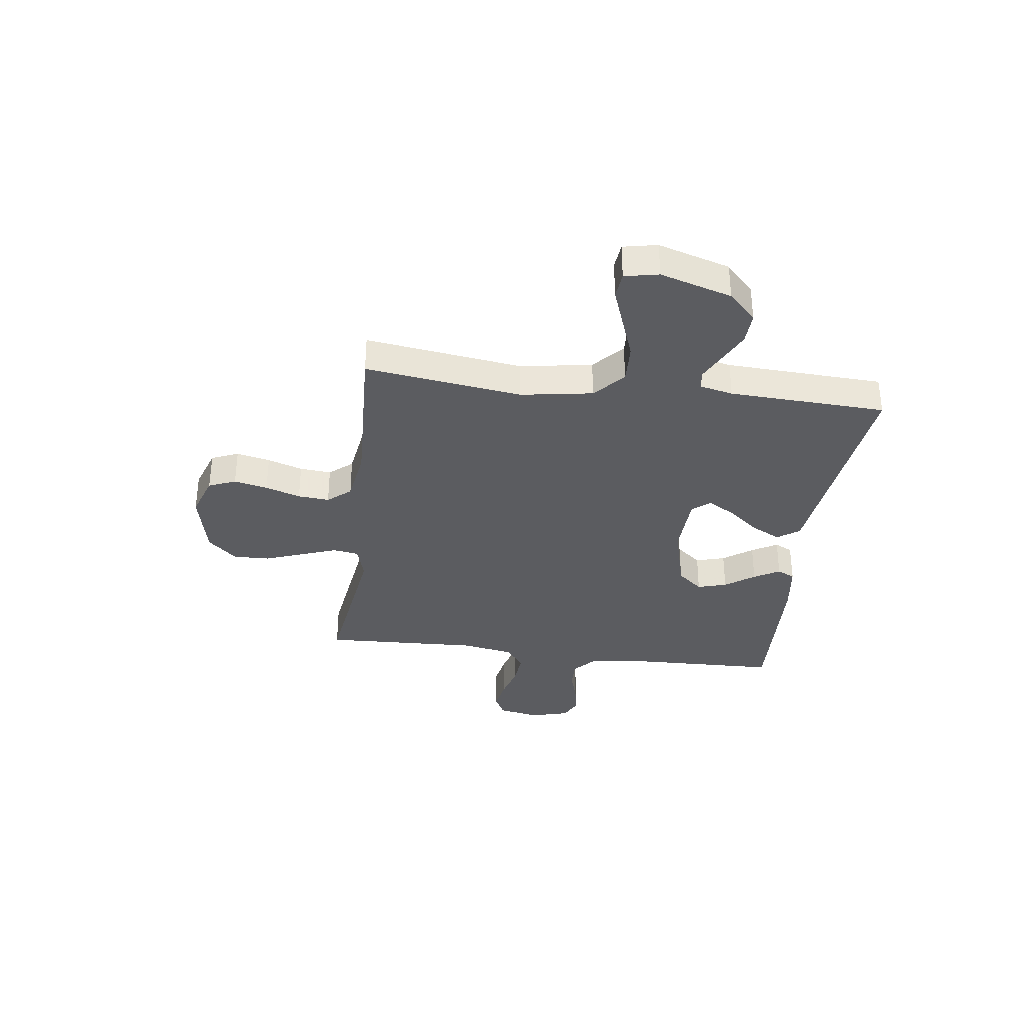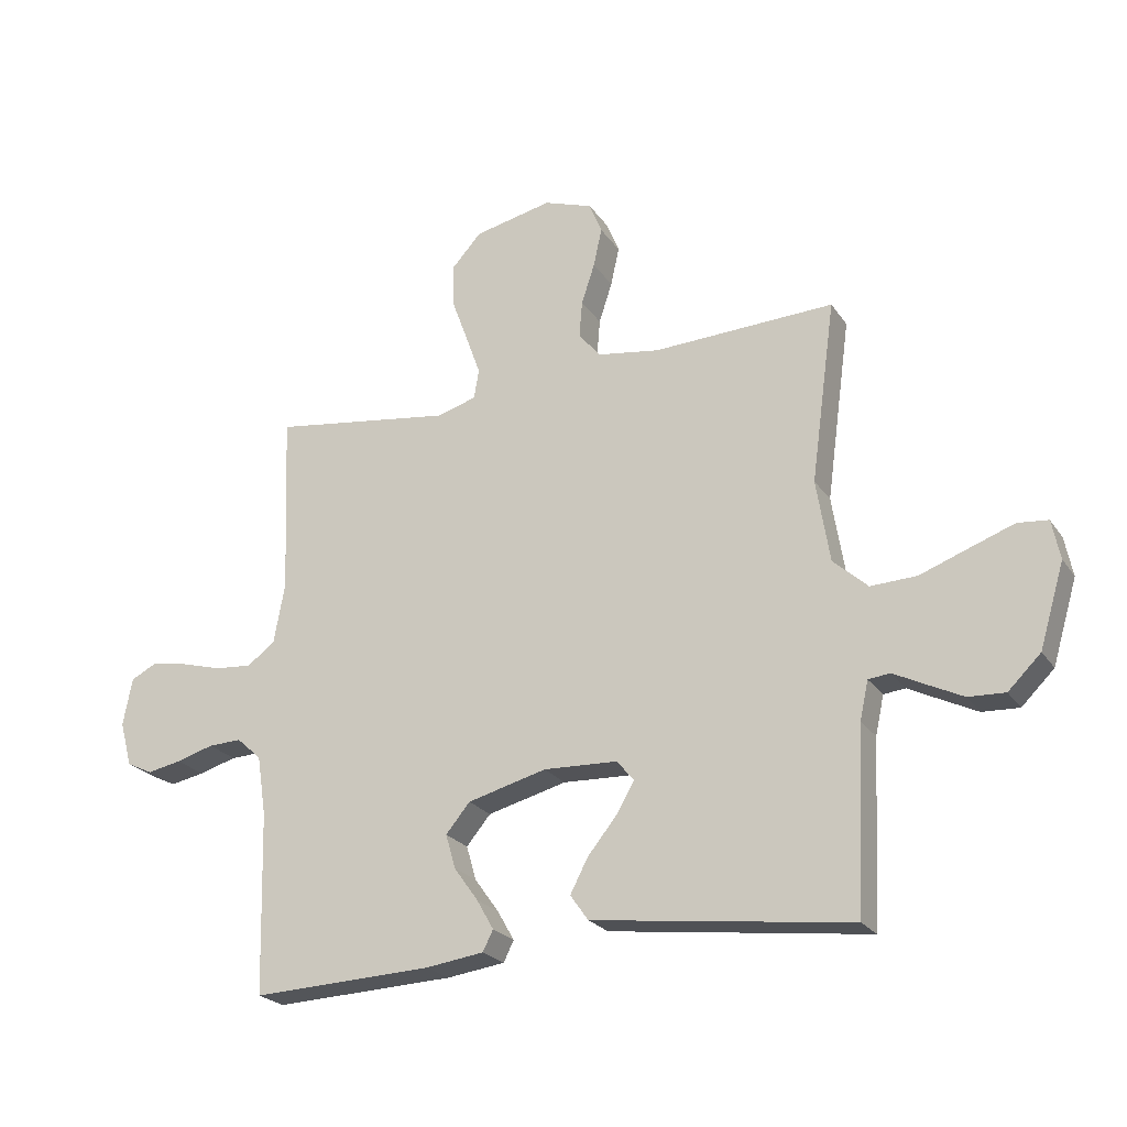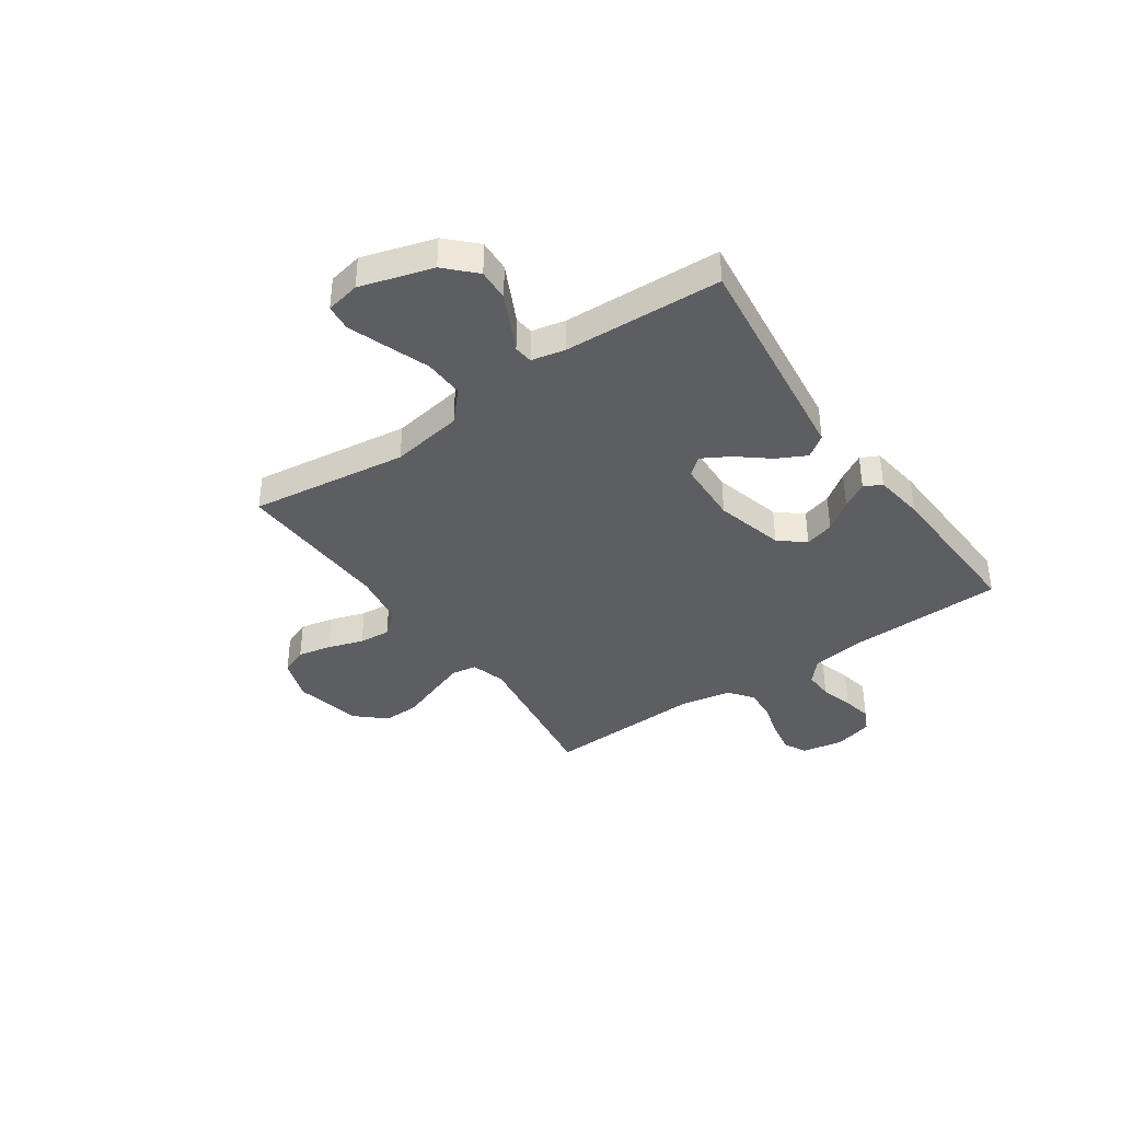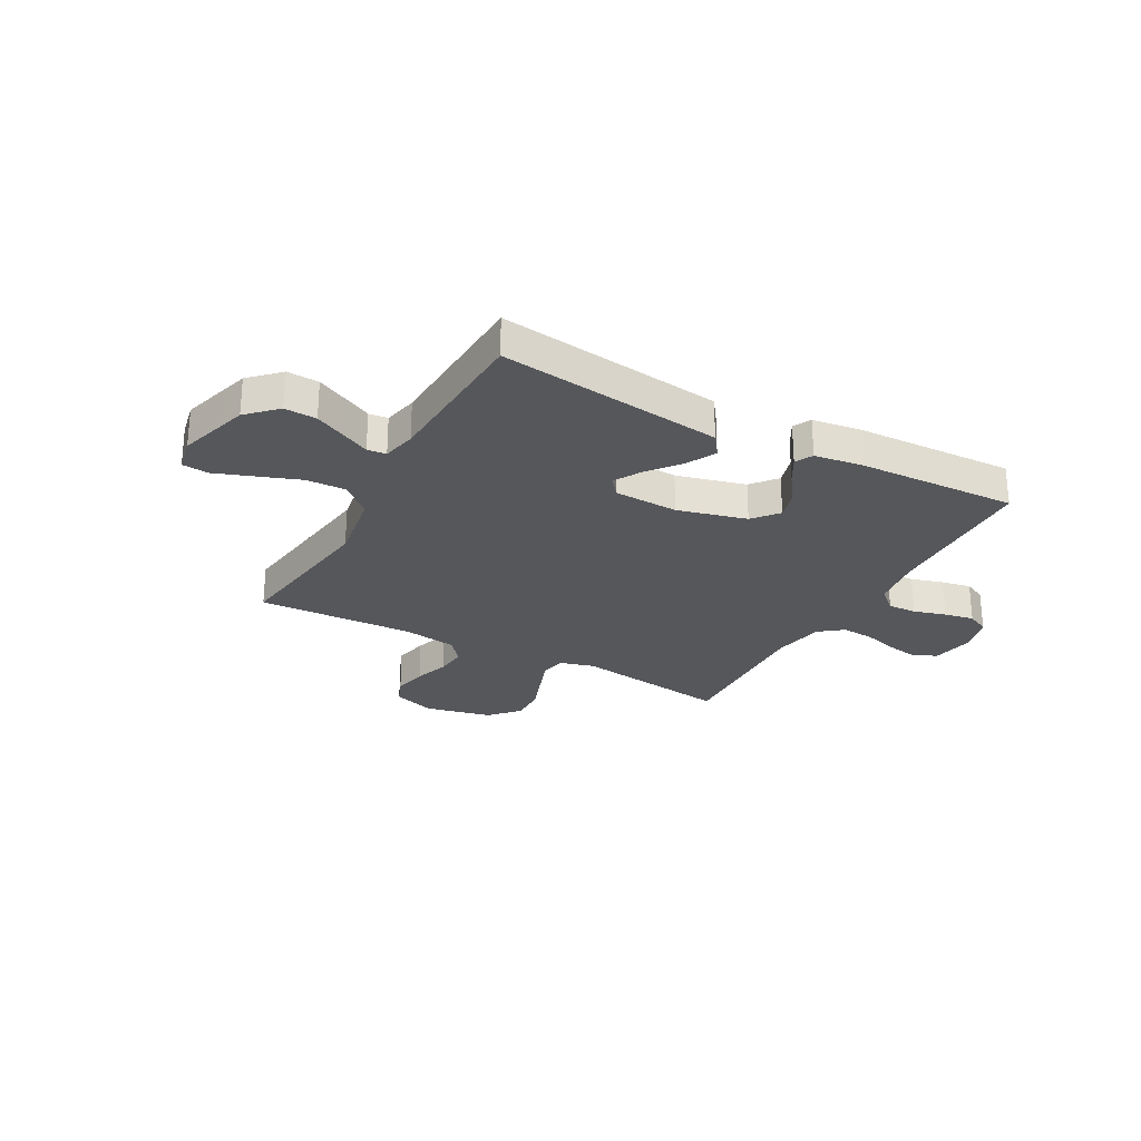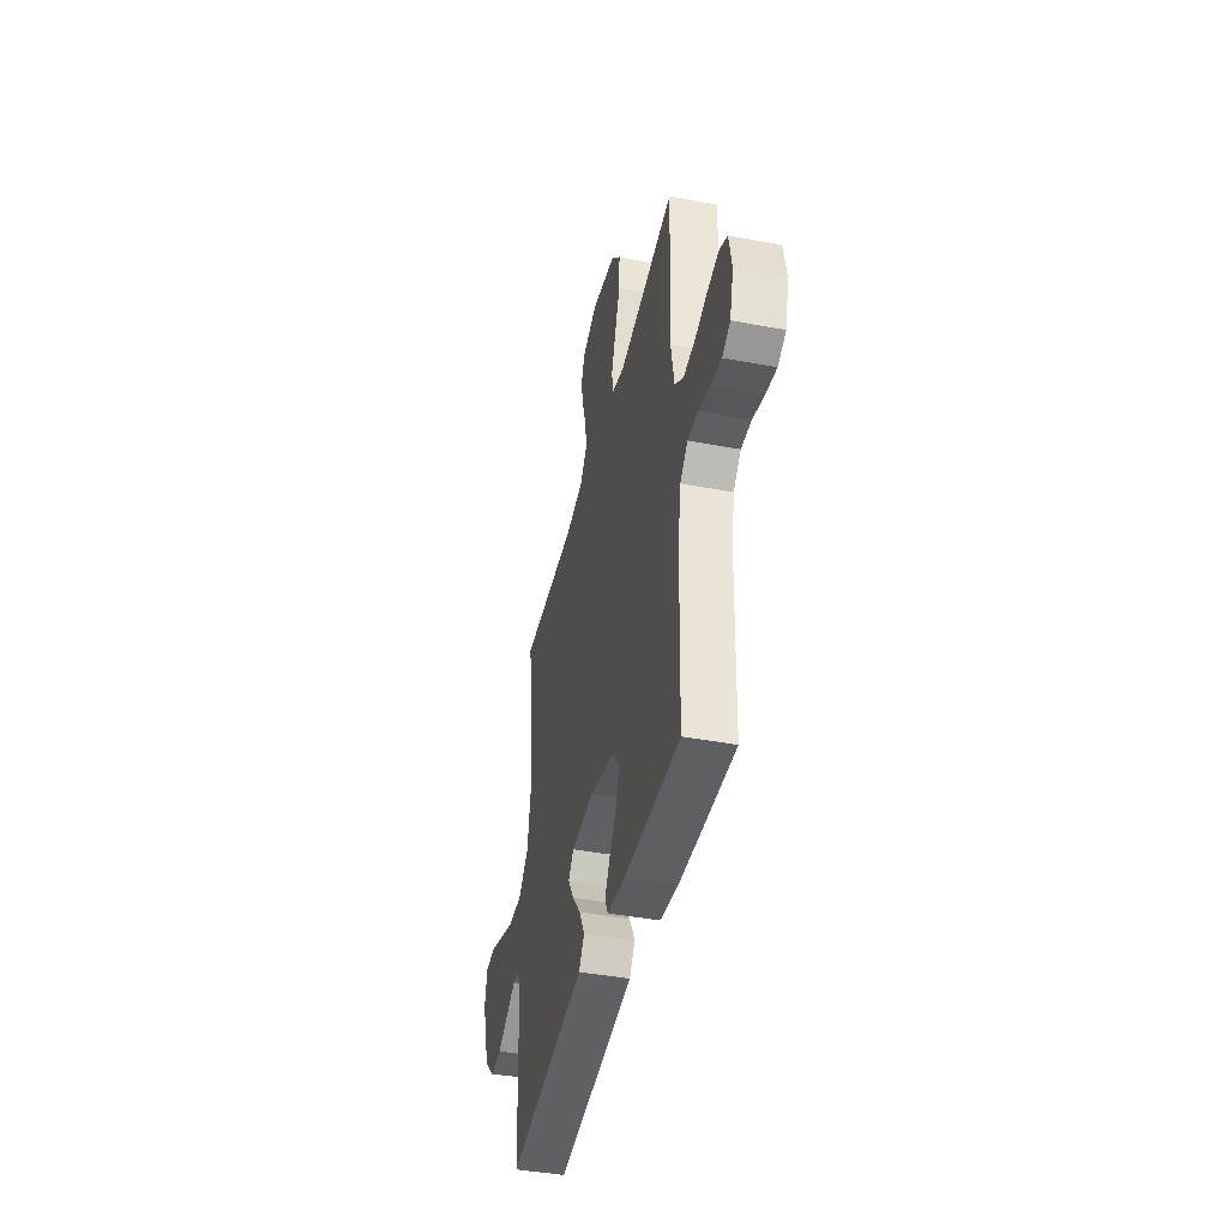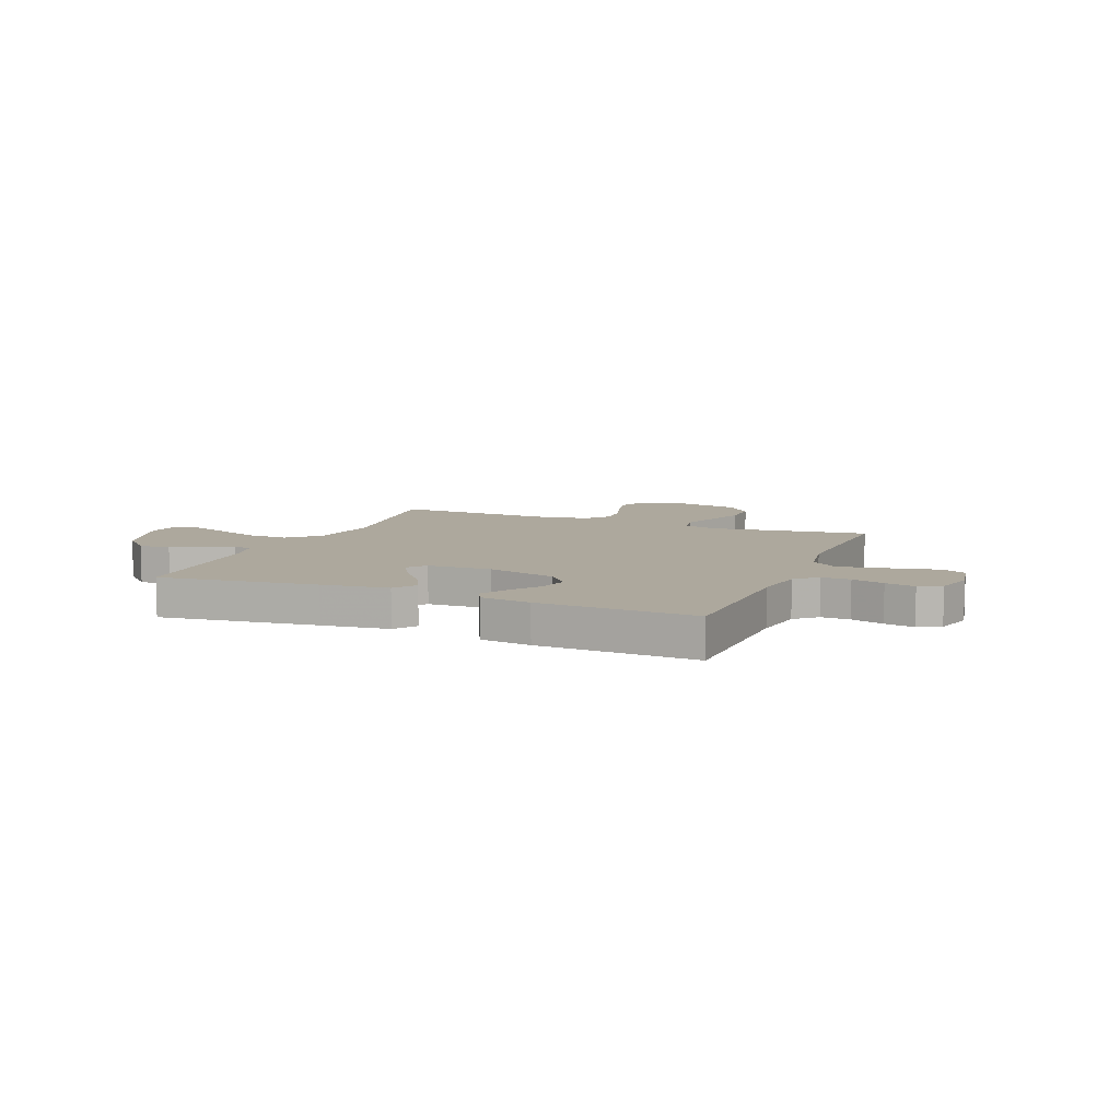
<metadata>
{"format":"obj","ext":"obj","renderer":"f3d","projection":"perspective","resolution":1024,"background":"white","views":[{"elev":-34.6,"azim":82.7,"up":"+Y"},{"elev":-23.4,"azim":25.6,"up":"+Z"},{"elev":-38.6,"azim":124.9,"up":"+Y"},{"elev":-26.7,"azim":151.3,"up":"+Y"},{"elev":-42.3,"azim":-102.7,"up":"+Z"},{"elev":8.7,"azim":-157.7,"up":"+Y"}]}
</metadata>
<code>
v -0.5 0.07 0.5
v -0.2 0.07 0.457
v -0.134 0.07 0.476
v -0.126 0.07 0.525
v -0.15 0.07 0.592
v -0.177 0.07 0.666
v -0.179 0.07 0.736
v -0.129 0.07 0.791
v 0 0.07 0.819
v 0.081 0.07 0.791
v 0.102 0.07 0.739
v 0.088 0.07 0.675
v 0.066 0.07 0.608
v 0.061 0.07 0.548
v 0.097 0.07 0.504
v 0.2 0.07 0.488
v 0.5 0.07 0.5
v 0.459 0.07 0.2
v 0.481 0.07 0.063
v 0.538 0.07 0.011
v 0.614 0.07 0.014
v 0.696 0.07 0.044
v 0.768 0.07 0.07
v 0.818 0.07 0.065
v 0.831 0.07 0
v 0.79 0.07 -0.137
v 0.736 0.07 -0.19
v 0.675 0.07 -0.187
v 0.616 0.07 -0.158
v 0.564 0.07 -0.132
v 0.528 0.07 -0.136
v 0.514 0.07 -0.2
v 0.5 0.07 -0.5
v 0.2 0.07 -0.462
v 0.073 0.07 -0.446
v 0.043 0.07 -0.404
v 0.072 0.07 -0.348
v 0.12 0.07 -0.289
v 0.15 0.07 -0.237
v 0.122 0.07 -0.203
v 0 0.07 -0.198
v -0.131 0.07 -0.232
v -0.171 0.07 -0.28
v -0.155 0.07 -0.336
v -0.115 0.07 -0.392
v -0.087 0.07 -0.441
v -0.104 0.07 -0.475
v -0.2 0.07 -0.488
v -0.5 0.07 -0.5
v -0.508 0.07 -0.2
v -0.523 0.07 -0.101
v -0.564 0.07 -0.064
v -0.619 0.07 -0.066
v -0.681 0.07 -0.084
v -0.738 0.07 -0.095
v -0.781 0.07 -0.074
v -0.801 0.07 0
v -0.786 0.07 0.079
v -0.743 0.07 0.101
v -0.682 0.07 0.09
v -0.614 0.07 0.071
v -0.552 0.07 0.066
v -0.506 0.07 0.101
v -0.488 0.07 0.2
v -0.5 0 0.5
v -0.2 0 0.457
v -0.134 0 0.476
v -0.126 0 0.525
v -0.15 0 0.592
v -0.177 0 0.666
v -0.179 0 0.736
v -0.129 0 0.791
v 0 0 0.819
v 0.081 0 0.791
v 0.102 0 0.739
v 0.088 0 0.675
v 0.066 0 0.608
v 0.061 0 0.548
v 0.097 0 0.504
v 0.2 0 0.488
v 0.5 0 0.5
v 0.459 0 0.2
v 0.481 0 0.063
v 0.538 0 0.011
v 0.614 0 0.014
v 0.696 0 0.044
v 0.768 0 0.07
v 0.818 0 0.065
v 0.831 0 0
v 0.79 0 -0.137
v 0.736 0 -0.19
v 0.675 0 -0.187
v 0.616 0 -0.158
v 0.564 0 -0.132
v 0.528 0 -0.136
v 0.514 0 -0.2
v 0.5 0 -0.5
v 0.2 0 -0.462
v 0.073 0 -0.446
v 0.043 0 -0.404
v 0.072 0 -0.348
v 0.12 0 -0.289
v 0.15 0 -0.237
v 0.122 0 -0.203
v 0 0 -0.198
v -0.131 0 -0.232
v -0.171 0 -0.28
v -0.155 0 -0.336
v -0.115 0 -0.392
v -0.087 0 -0.441
v -0.104 0 -0.475
v -0.2 0 -0.488
v -0.5 0 -0.5
v -0.508 0 -0.2
v -0.523 0 -0.101
v -0.564 0 -0.064
v -0.619 0 -0.066
v -0.681 0 -0.084
v -0.738 0 -0.095
v -0.781 0 -0.074
v -0.801 0 0
v -0.786 0 0.079
v -0.743 0 0.101
v -0.682 0 0.09
v -0.614 0 0.071
v -0.552 0 0.066
v -0.506 0 0.101
v -0.488 0 0.2
f 59 60 61
f 58 59 61
f 57 58 61
f 56 57 61
f 55 56 61
f 54 55 61
f 53 54 61
f 52 53 61 62
f 51 52 62 63
f 48 49 50
f 47 48 50
f 46 47 50
f 45 46 50
f 44 45 50
f 51 63 64
f 50 51 64
f 44 50 64
f 43 44 64
f 36 37 38
f 35 36 38
f 34 35 38
f 34 38 39
f 33 34 39
f 32 33 39
f 31 32 39 40
f 28 29 30
f 27 28 30
f 26 27 30
f 25 26 30
f 24 25 30
f 23 24 30
f 22 23 30
f 21 22 30
f 20 21 30 31
f 31 40 41
f 20 31 41
f 19 20 41
f 16 17 18
f 19 41 42
f 18 19 42
f 16 18 42
f 15 16 42
f 11 12 13
f 10 11 13
f 9 10 13
f 8 9 13
f 7 8 13
f 6 7 13
f 5 6 13
f 4 5 13 14
f 64 1 2
f 43 64 2
f 42 43 2
f 14 15 42
f 4 14 42
f 3 4 42
f 2 3 42
f 125 124 123
f 125 123 122
f 125 122 121
f 125 121 120
f 125 120 119
f 125 119 118
f 125 118 117
f 126 125 117 116
f 127 126 116 115
f 114 113 112
f 114 112 111
f 114 111 110
f 114 110 109
f 114 109 108
f 128 127 115
f 128 115 114
f 128 114 108
f 128 108 107
f 102 101 100
f 102 100 99
f 102 99 98
f 103 102 98
f 103 98 97
f 103 97 96
f 104 103 96 95
f 94 93 92
f 94 92 91
f 94 91 90
f 94 90 89
f 94 89 88
f 94 88 87
f 94 87 86
f 94 86 85
f 95 94 85 84
f 105 104 95
f 105 95 84
f 105 84 83
f 82 81 80
f 106 105 83
f 106 83 82
f 106 82 80
f 106 80 79
f 77 76 75
f 77 75 74
f 77 74 73
f 77 73 72
f 77 72 71
f 77 71 70
f 77 70 69
f 78 77 69 68
f 66 65 128
f 66 128 107
f 66 107 106
f 106 79 78
f 106 78 68
f 106 68 67
f 106 67 66
f 1 65 66 2
f 2 66 67 3
f 3 67 68 4
f 4 68 69 5
f 5 69 70 6
f 6 70 71 7
f 7 71 72 8
f 8 72 73 9
f 9 73 74 10
f 10 74 75 11
f 11 75 76 12
f 12 76 77 13
f 13 77 78 14
f 14 78 79 15
f 15 79 80 16
f 16 80 81 17
f 17 81 82 18
f 18 82 83 19
f 19 83 84 20
f 20 84 85 21
f 21 85 86 22
f 22 86 87 23
f 23 87 88 24
f 24 88 89 25
f 25 89 90 26
f 26 90 91 27
f 27 91 92 28
f 28 92 93 29
f 29 93 94 30
f 30 94 95 31
f 31 95 96 32
f 32 96 97 33
f 33 97 98 34
f 34 98 99 35
f 35 99 100 36
f 36 100 101 37
f 37 101 102 38
f 38 102 103 39
f 39 103 104 40
f 40 104 105 41
f 41 105 106 42
f 42 106 107 43
f 43 107 108 44
f 44 108 109 45
f 45 109 110 46
f 46 110 111 47
f 47 111 112 48
f 48 112 113 49
f 49 113 114 50
f 50 114 115 51
f 51 115 116 52
f 52 116 117 53
f 53 117 118 54
f 54 118 119 55
f 55 119 120 56
f 56 120 121 57
f 57 121 122 58
f 58 122 123 59
f 59 123 124 60
f 60 124 125 61
f 61 125 126 62
f 62 126 127 63
f 63 127 128 64
f 64 128 65 1

</code>
